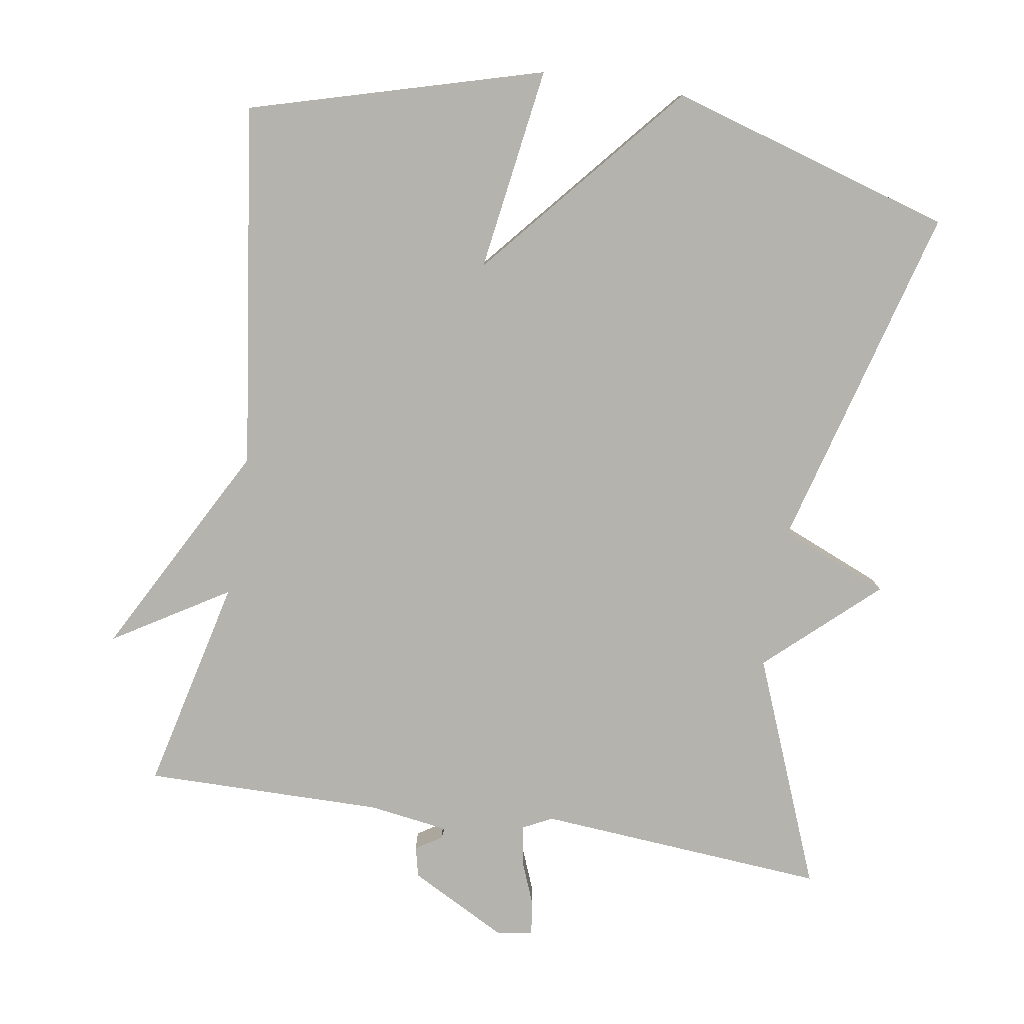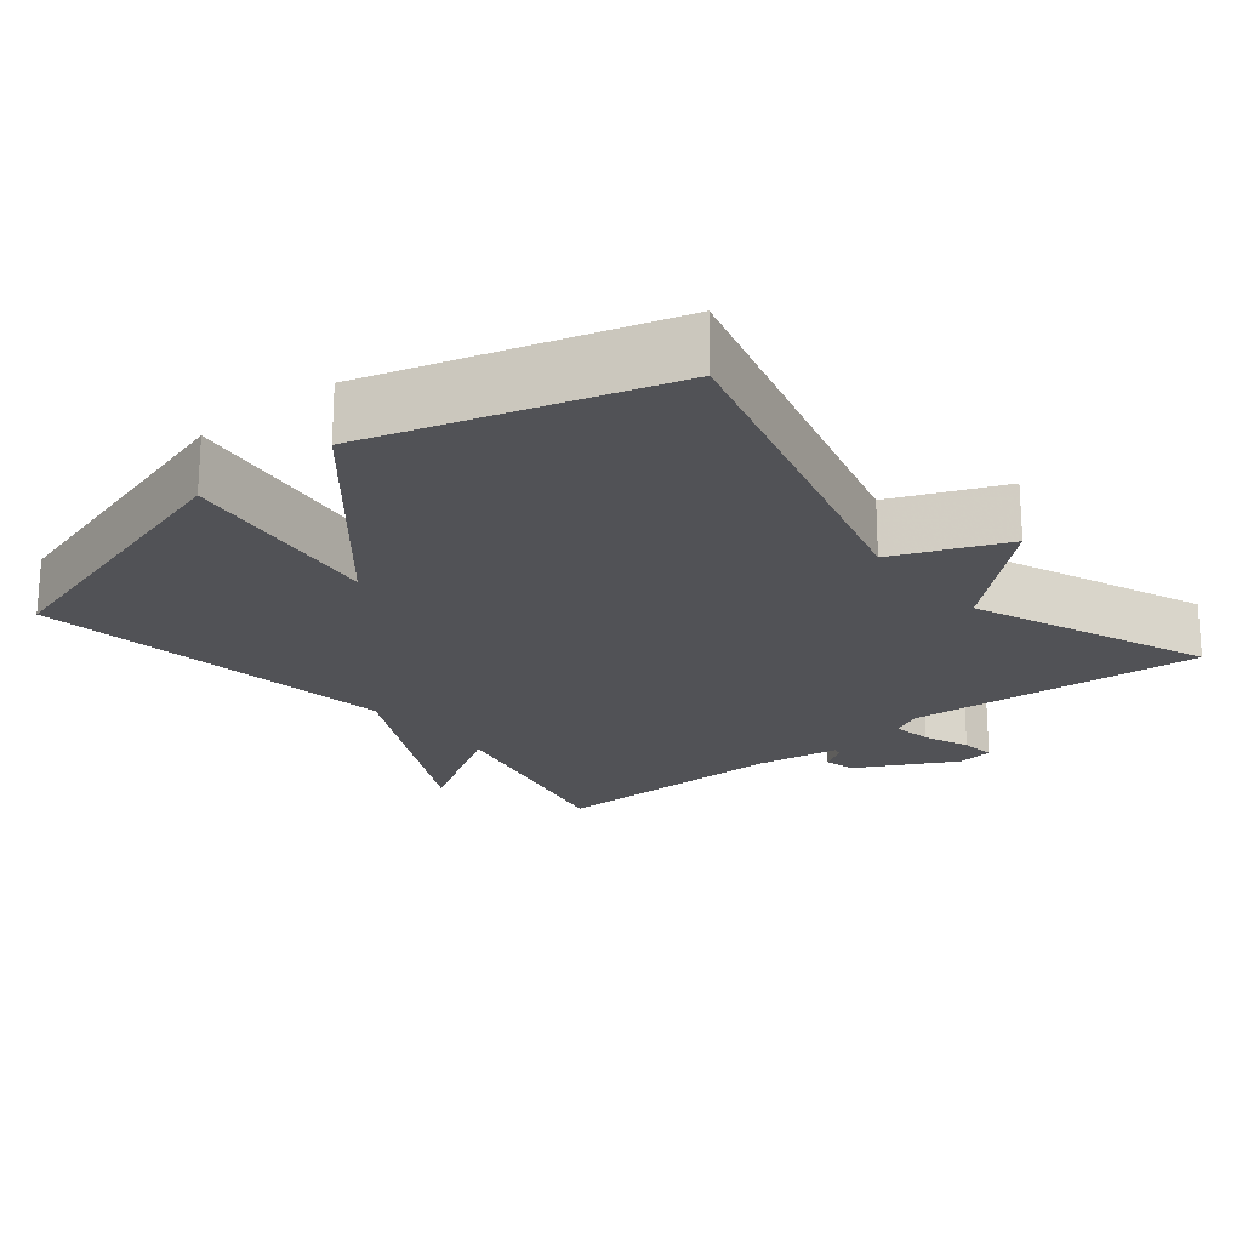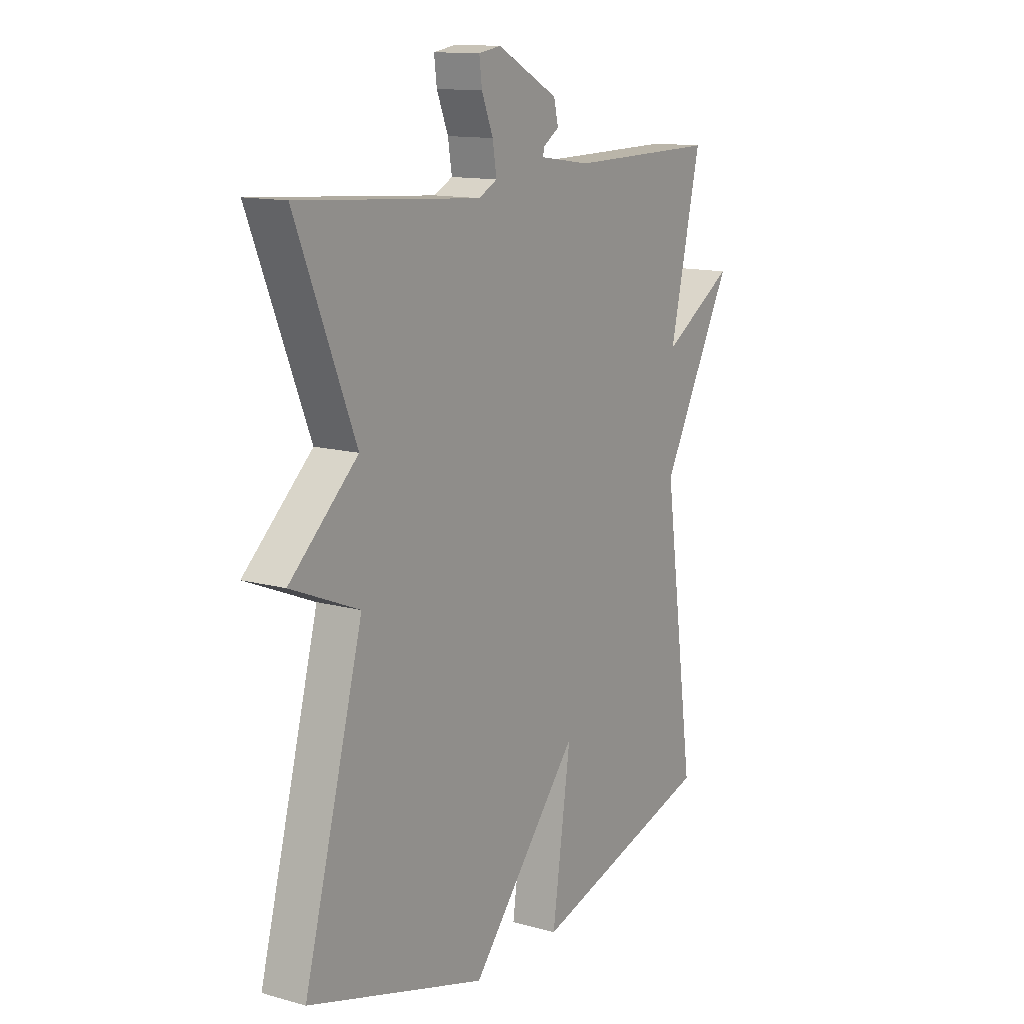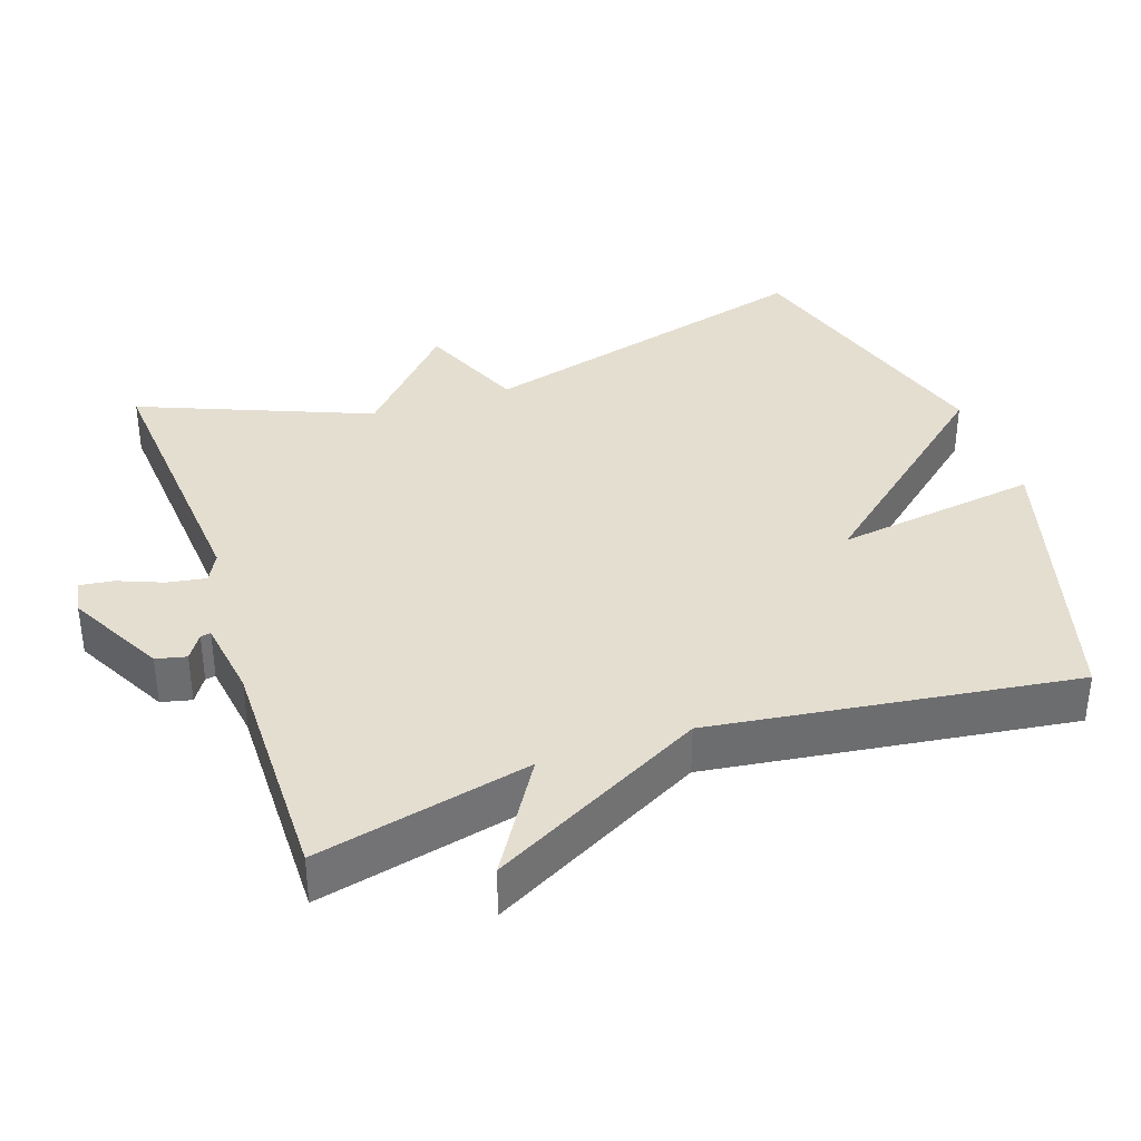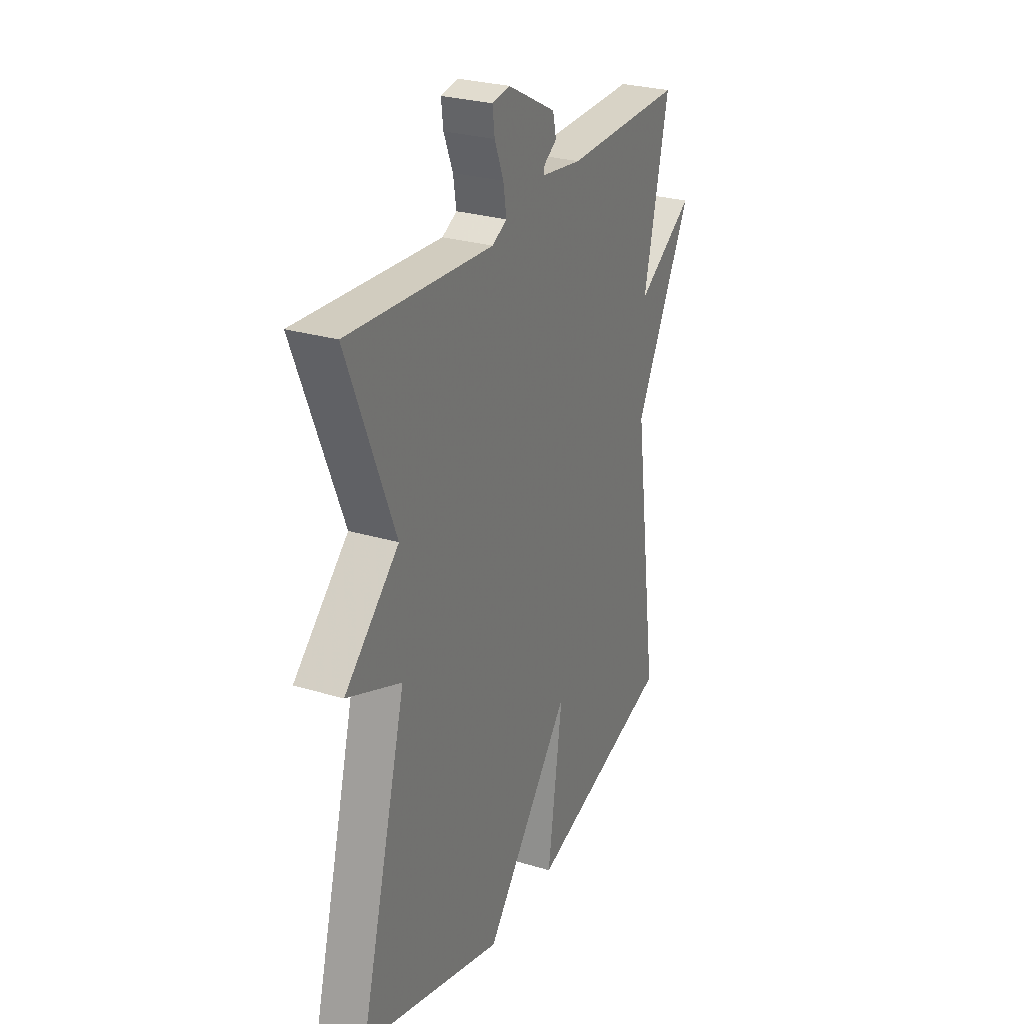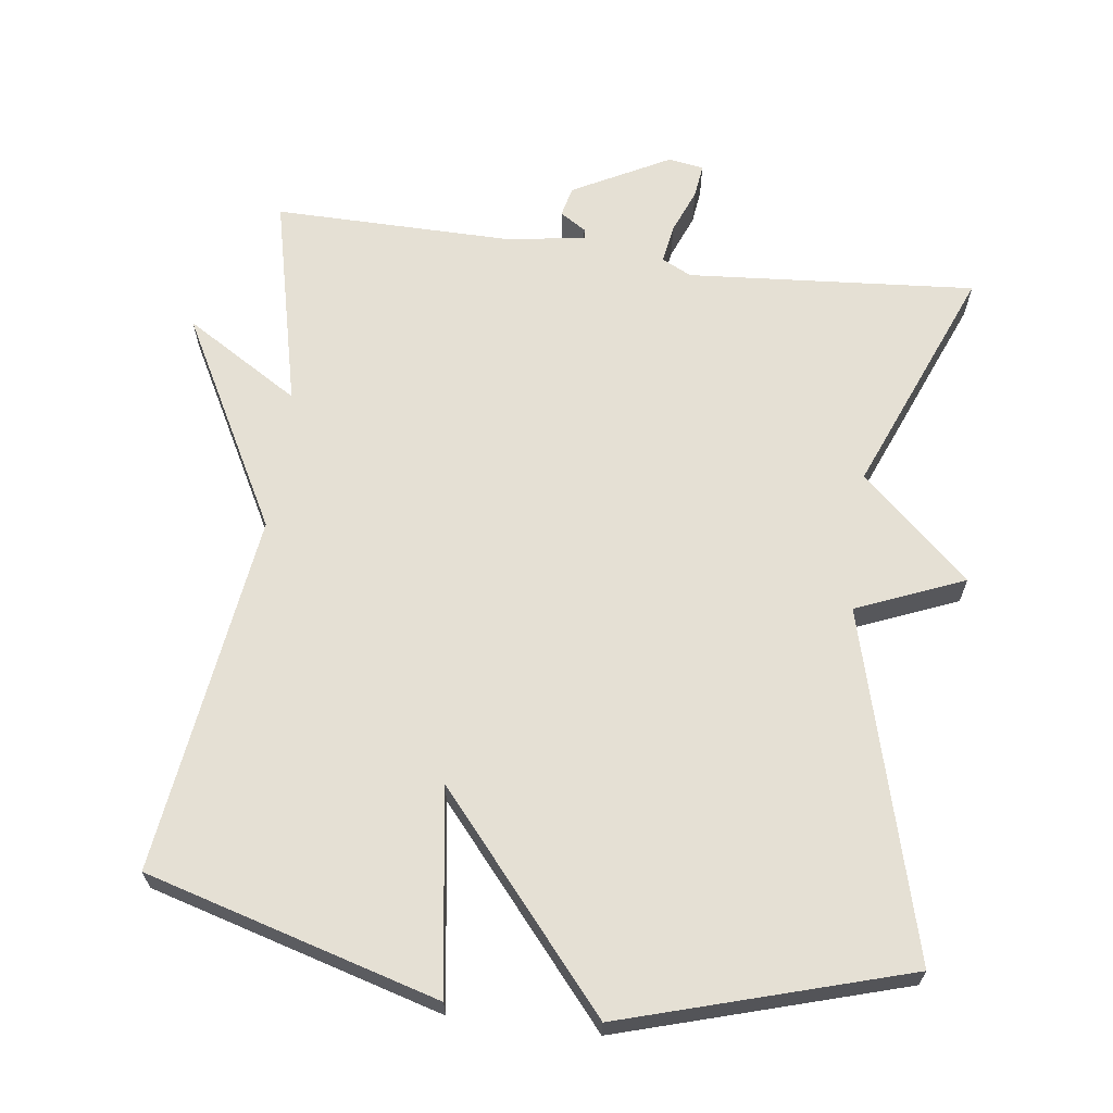
<metadata>
{"format":"obj","ext":"obj","renderer":"f3d","projection":"perspective","resolution":1024,"background":"white","views":[{"elev":-80.0,"azim":170.7,"up":"+Y"},{"elev":-21.2,"azim":-140.9,"up":"+Y"},{"elev":13.1,"azim":-57.6,"up":"+Z"},{"elev":36.4,"azim":71.0,"up":"+Y"},{"elev":27.6,"azim":-65.3,"up":"+Z"},{"elev":65.3,"azim":-172.6,"up":"+Y"}]}
</metadata>
<code>
v 0.5 0.07 -0.5
v 0.094 0.07 -0.617
v 0.135 0.07 -0.333
v -0.106 0.07 -0.617
v -0.5 0.07 -0.5
v -0.37 0.07 -0.019
v -0.52 0.07 0.043
v -0.37 0.07 0.181
v -0.5 0.07 0.5
v -0.099 0.07 0.47
v -0.058 0.07 0.491
v -0.067 0.07 0.545
v -0.092 0.07 0.607
v -0.098 0.07 0.654
v -0.049 0.07 0.662
v 0.086 0.07 0.591
v 0.096 0.07 0.549
v 0.06 0.07 0.526
v 0.058 0.07 0.512
v 0.17 0.07 0.496
v 0.5 0.07 0.5
v 0.431 0.07 0.203
v 0.59 0.07 0.301
v 0.431 0.07 0.003
v 0.5 0 -0.5
v 0.094 0 -0.617
v 0.135 0 -0.333
v -0.106 0 -0.617
v -0.5 0 -0.5
v -0.37 0 -0.019
v -0.52 0 0.043
v -0.37 0 0.181
v -0.5 0 0.5
v -0.099 0 0.47
v -0.058 0 0.491
v -0.067 0 0.545
v -0.092 0 0.607
v -0.098 0 0.654
v -0.049 0 0.662
v 0.086 0 0.591
v 0.096 0 0.549
v 0.06 0 0.526
v 0.058 0 0.512
v 0.17 0 0.496
v 0.5 0 0.5
v 0.431 0 0.203
v 0.59 0 0.301
v 0.431 0 0.003
f 22 23 24
f 20 21 22
f 19 20 22 24
f 16 17 18
f 15 16 18
f 14 15 18
f 13 14 18
f 12 13 18
f 11 12 18 19
f 19 24 1
f 11 19 1
f 10 11 1
f 6 7 8
f 3 4 5 6
f 3 6 8
f 1 2 3
f 8 9 10
f 3 8 10
f 1 3 10
f 48 47 46
f 46 45 44
f 48 46 44 43
f 42 41 40
f 42 40 39
f 42 39 38
f 42 38 37
f 42 37 36
f 43 42 36 35
f 25 48 43
f 25 43 35
f 25 35 34
f 32 31 30
f 30 29 28 27
f 32 30 27
f 27 26 25
f 34 33 32
f 34 32 27
f 34 27 25
f 1 25 26 2
f 2 26 27 3
f 3 27 28 4
f 4 28 29 5
f 5 29 30 6
f 6 30 31 7
f 7 31 32 8
f 8 32 33 9
f 9 33 34 10
f 10 34 35 11
f 11 35 36 12
f 12 36 37 13
f 13 37 38 14
f 14 38 39 15
f 15 39 40 16
f 16 40 41 17
f 17 41 42 18
f 18 42 43 19
f 19 43 44 20
f 20 44 45 21
f 21 45 46 22
f 22 46 47 23
f 23 47 48 24
f 24 48 25 1

</code>
